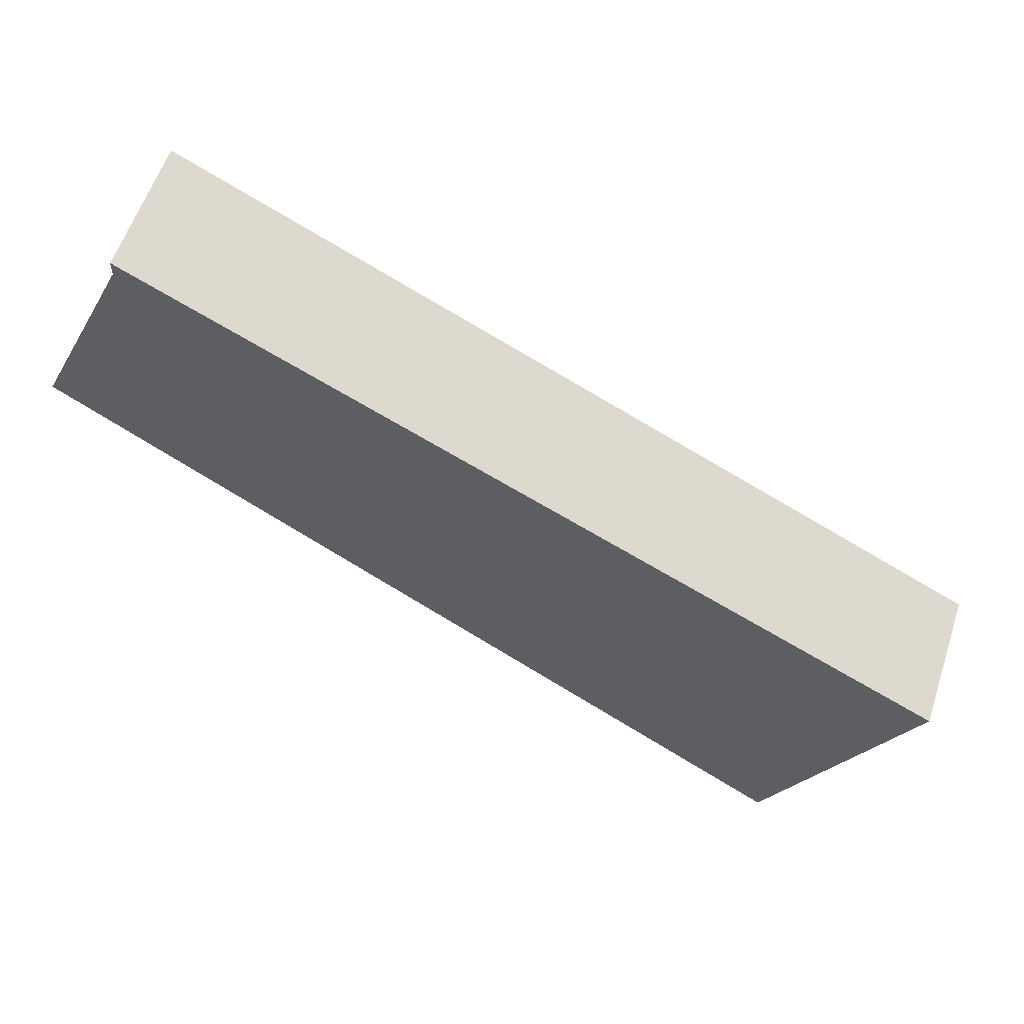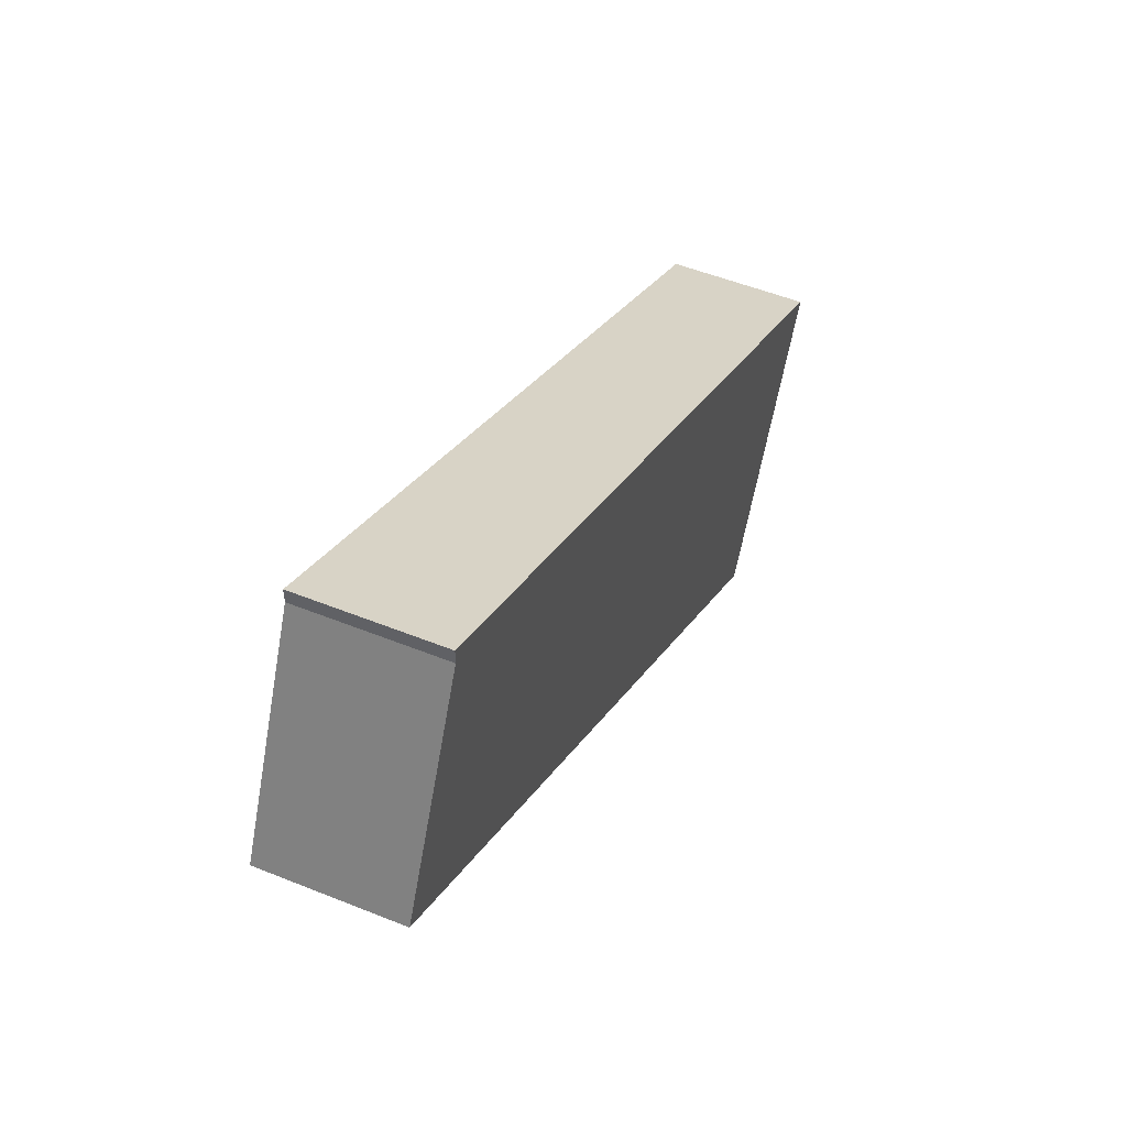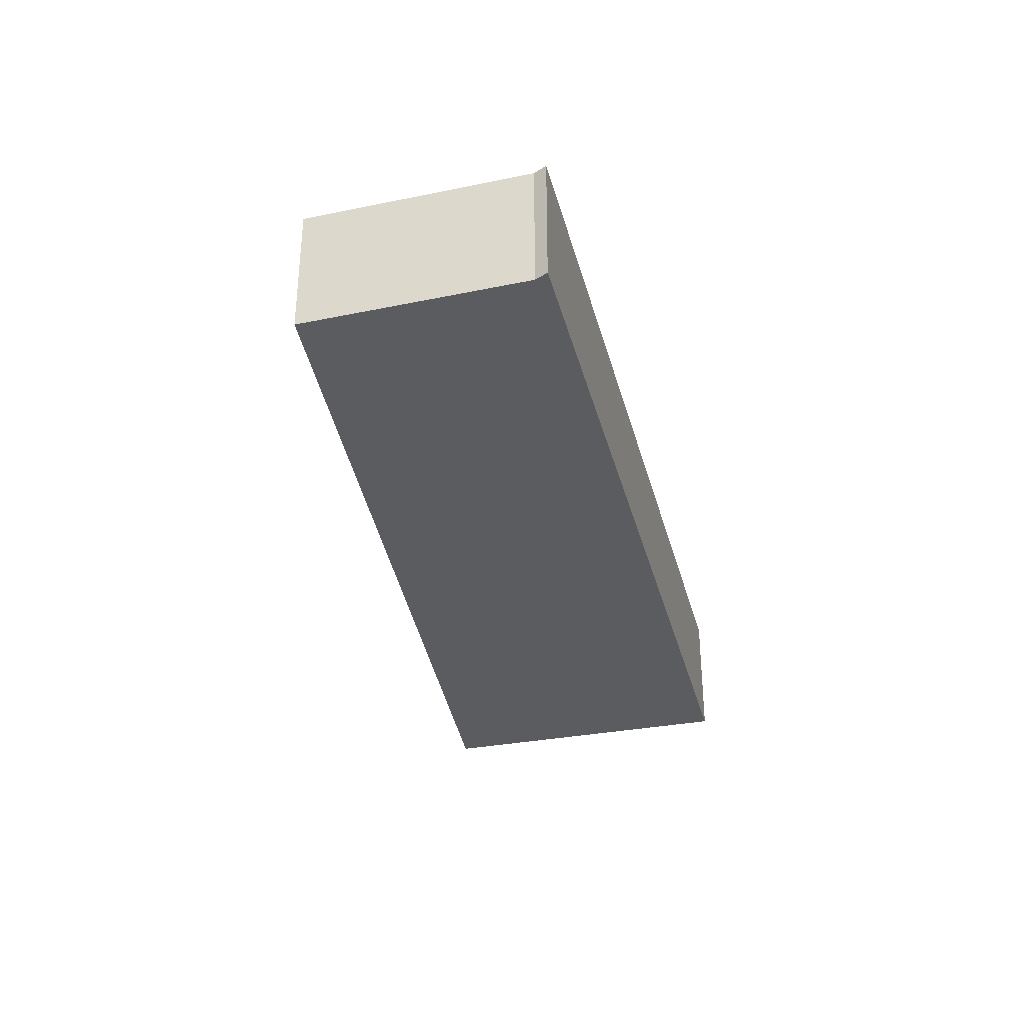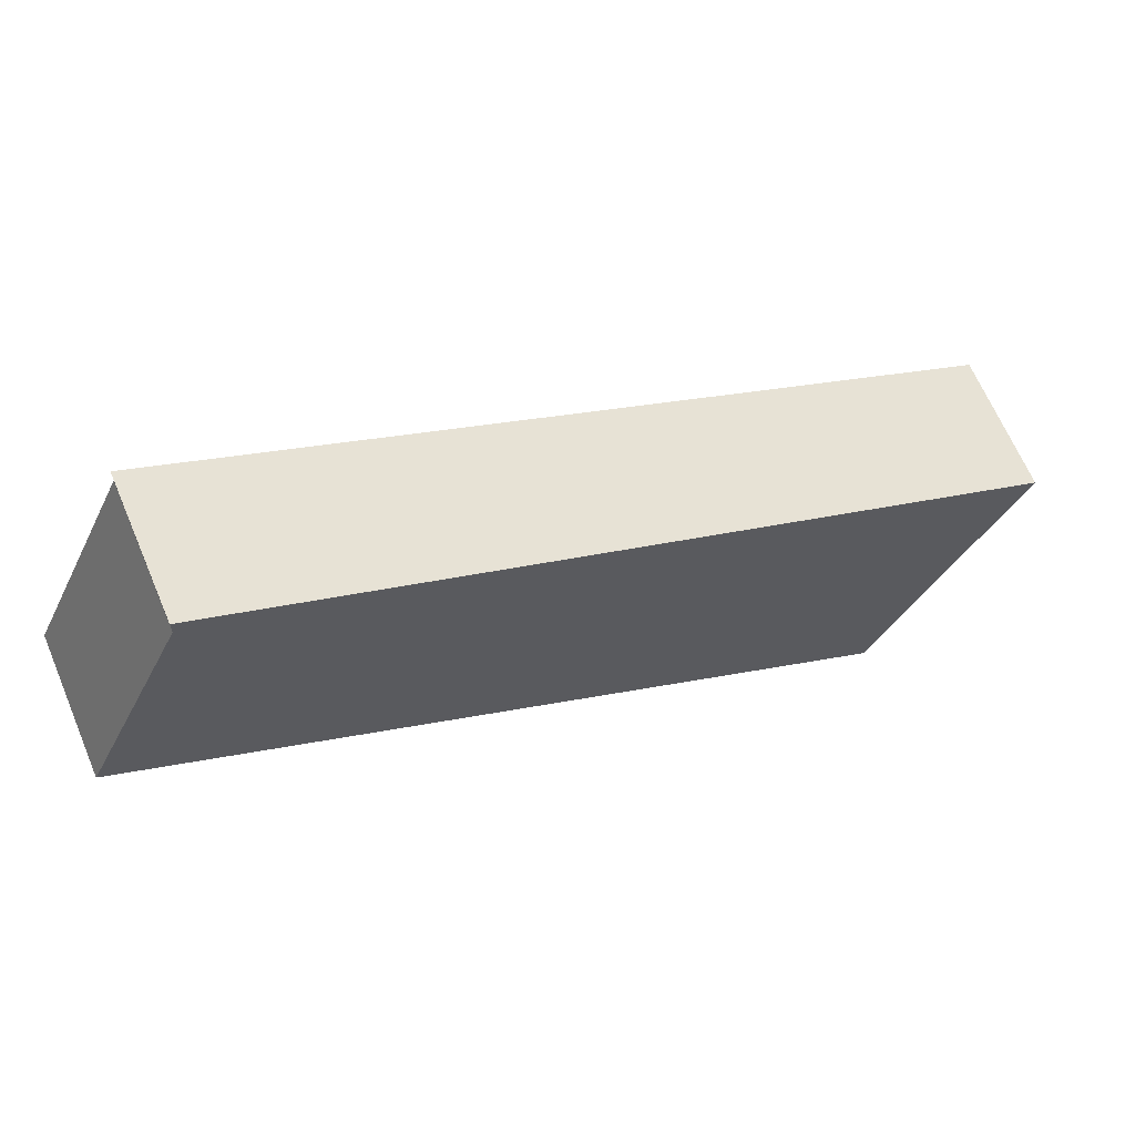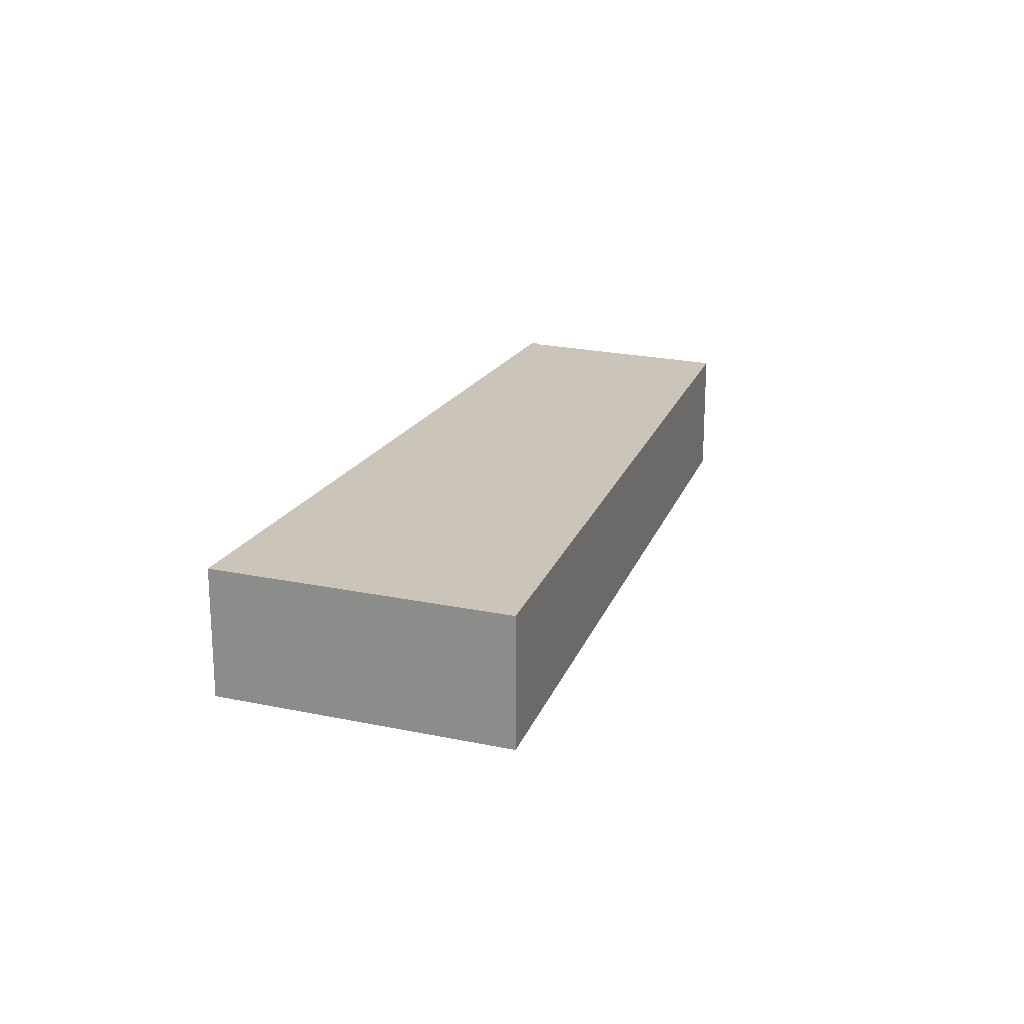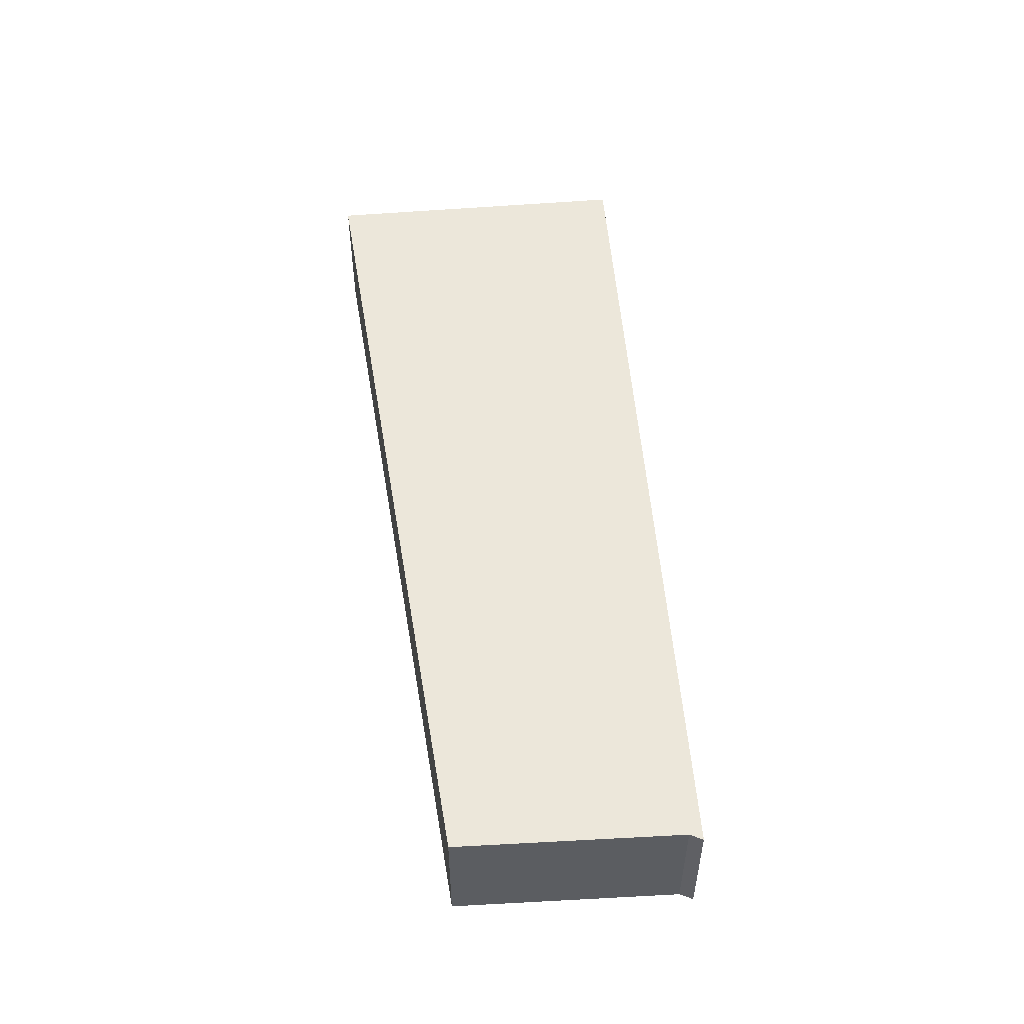
<metadata>
{"format":"obj","ext":"obj","renderer":"f3d","projection":"perspective","resolution":1024,"background":"white","views":[{"elev":57.9,"azim":18.2,"up":"+Z"},{"elev":51.8,"azim":-66.4,"up":"+Z"},{"elev":-34.7,"azim":-49.5,"up":"+Y"},{"elev":65.8,"azim":-23.0,"up":"+Z"},{"elev":20.4,"azim":137.8,"up":"+Y"},{"elev":53.8,"azim":-68.4,"up":"+Y"}]}
</metadata>
<code>
v  9.986 2.704 -5.985
v  14.98 2.704 -8.673
v  14.86 2.704 -8.906
v  15.07 2.704 -8.507
v  17.7 2.704 -3.26
v  0 2.704 1.656e-16
v  1.102 2.704 2.374
v  1.972 2.704 4.251
v  2.151 2.704 4.463
v  1.973 2.704 4.551
v  14.86 5.453e-16 -8.906
v  9.986 3.665e-16 -5.985
v  0 0 0
v  1.102 -1.454e-16 2.374
v  1.972 -2.603e-16 4.251
v  1.973 -2.787e-16 4.551
v  17.7 1.996e-16 -3.26
v  2.151 -2.733e-16 4.463
v  14.98 5.311e-16 -8.673
v  15.07 5.209e-16 -8.507
g defaultobject
f 1 2 3
f 2 1 4
f 4 1 5
f 5 1 6
f 5 6 7
f 5 7 8
f 5 8 9
f 9 8 10
f 11 1 3
f 1 11 12
f 1 12 6
f 6 12 13
f 13 7 6
f 7 13 8
f 8 13 14
f 8 14 15
f 15 10 8
f 10 15 16
f 16 9 10
f 9 16 5
f 5 16 17
f 17 16 18
f 19 3 2
f 3 19 11
f 17 4 5
f 4 17 20
f 4 20 2
f 2 20 19
f 15 18 16
f 18 15 14
f 18 14 13
f 18 13 17
f 17 13 12
f 17 12 11
f 17 11 20
f 20 11 19

</code>
